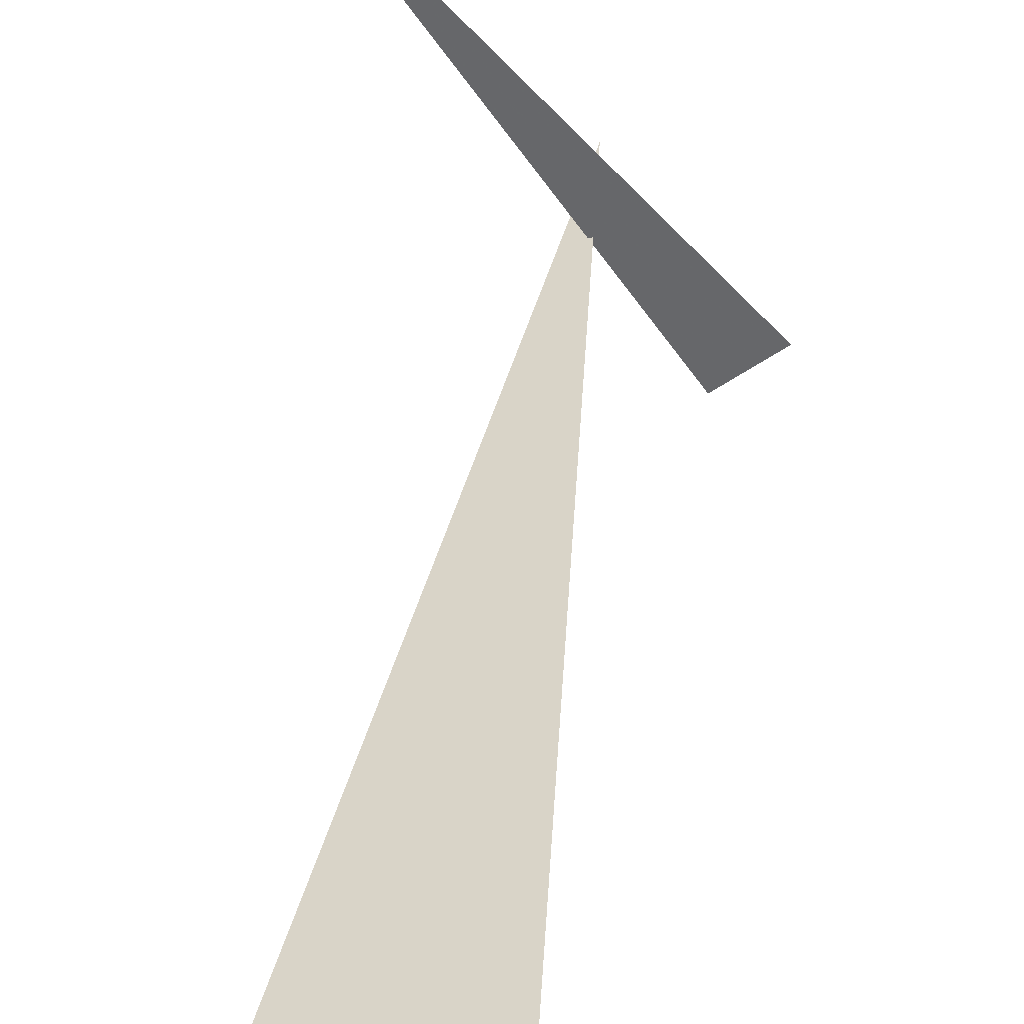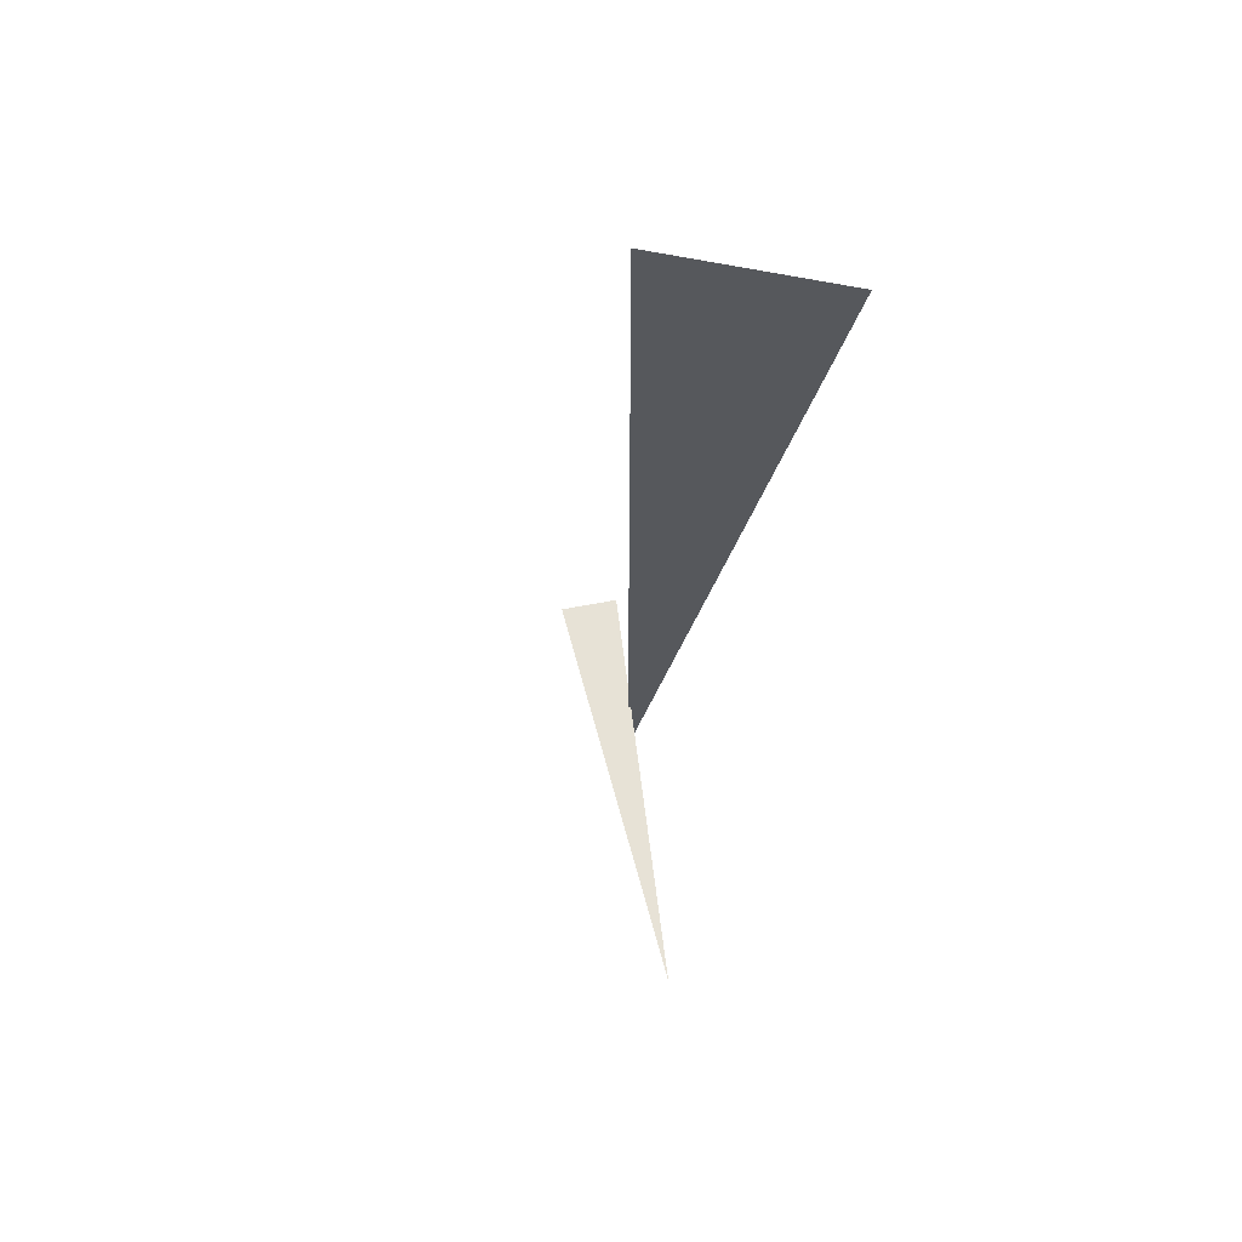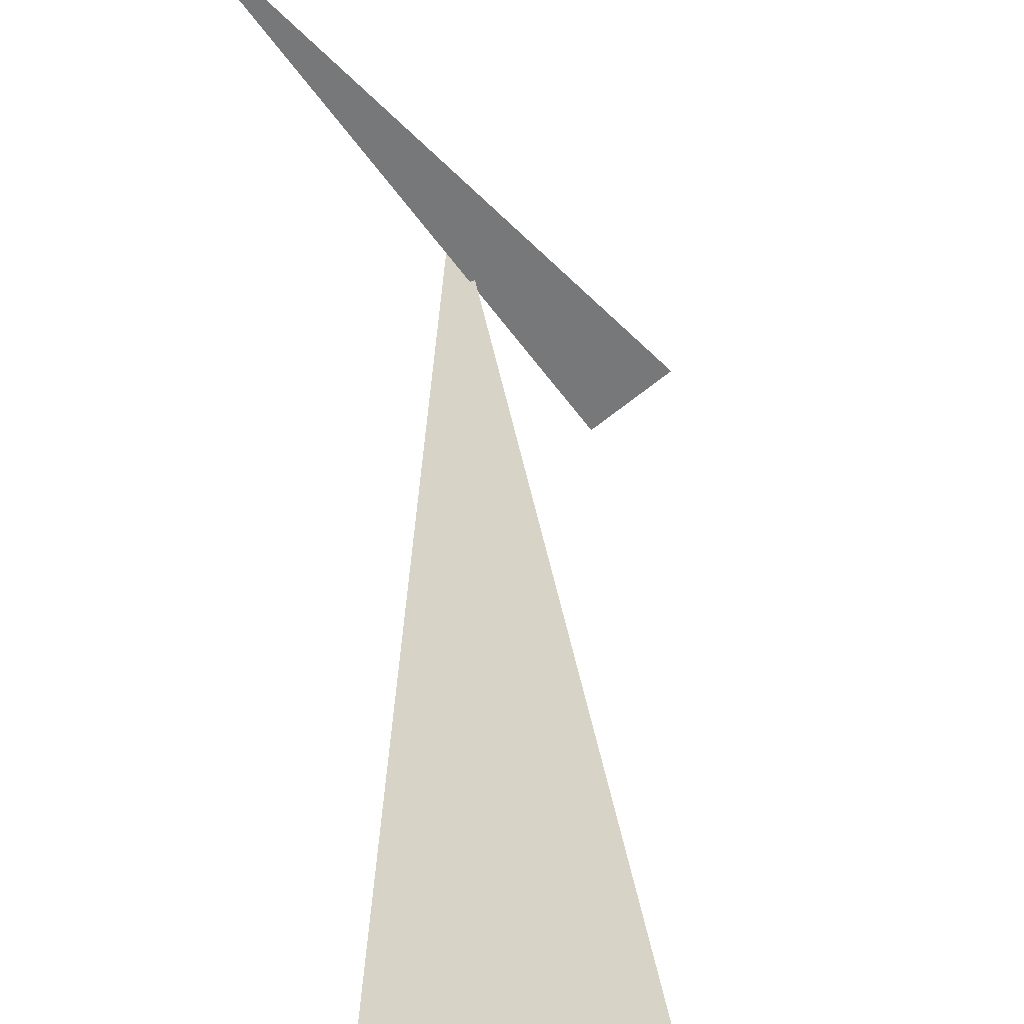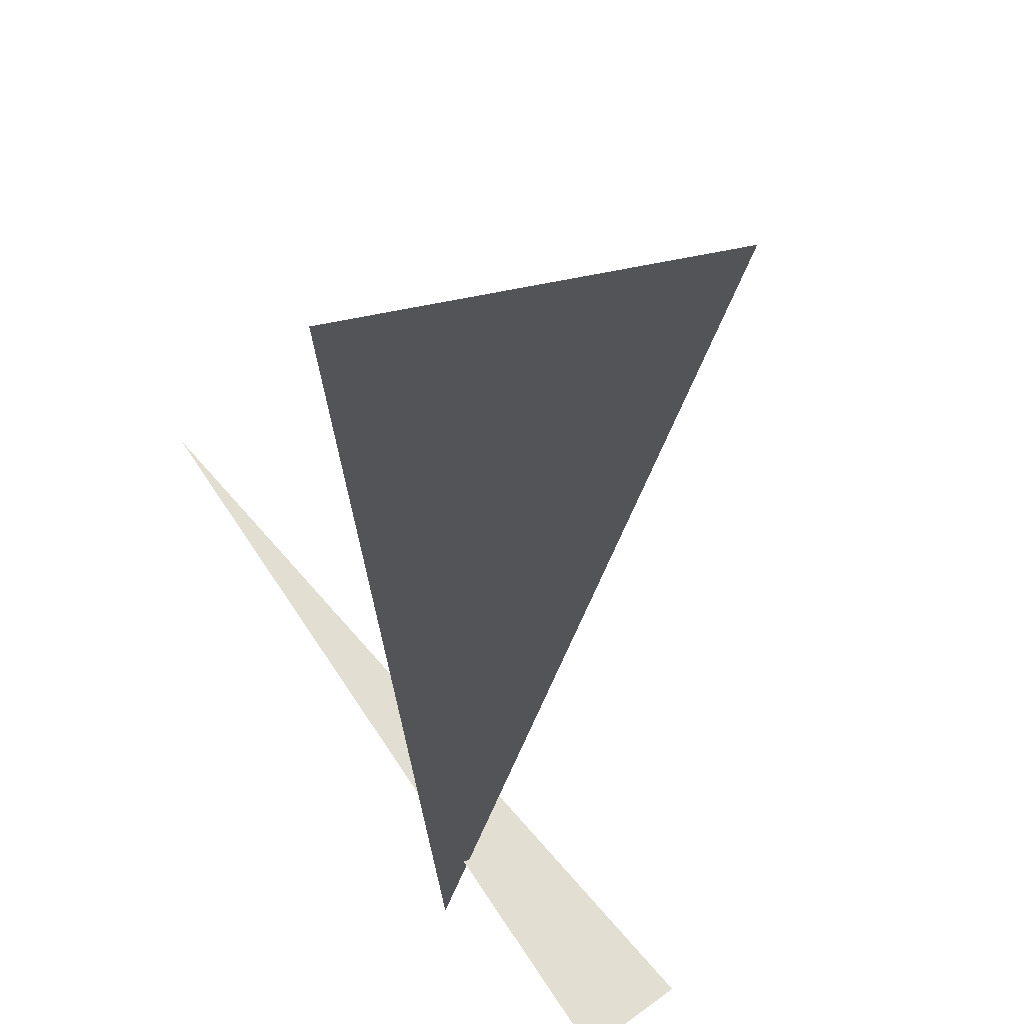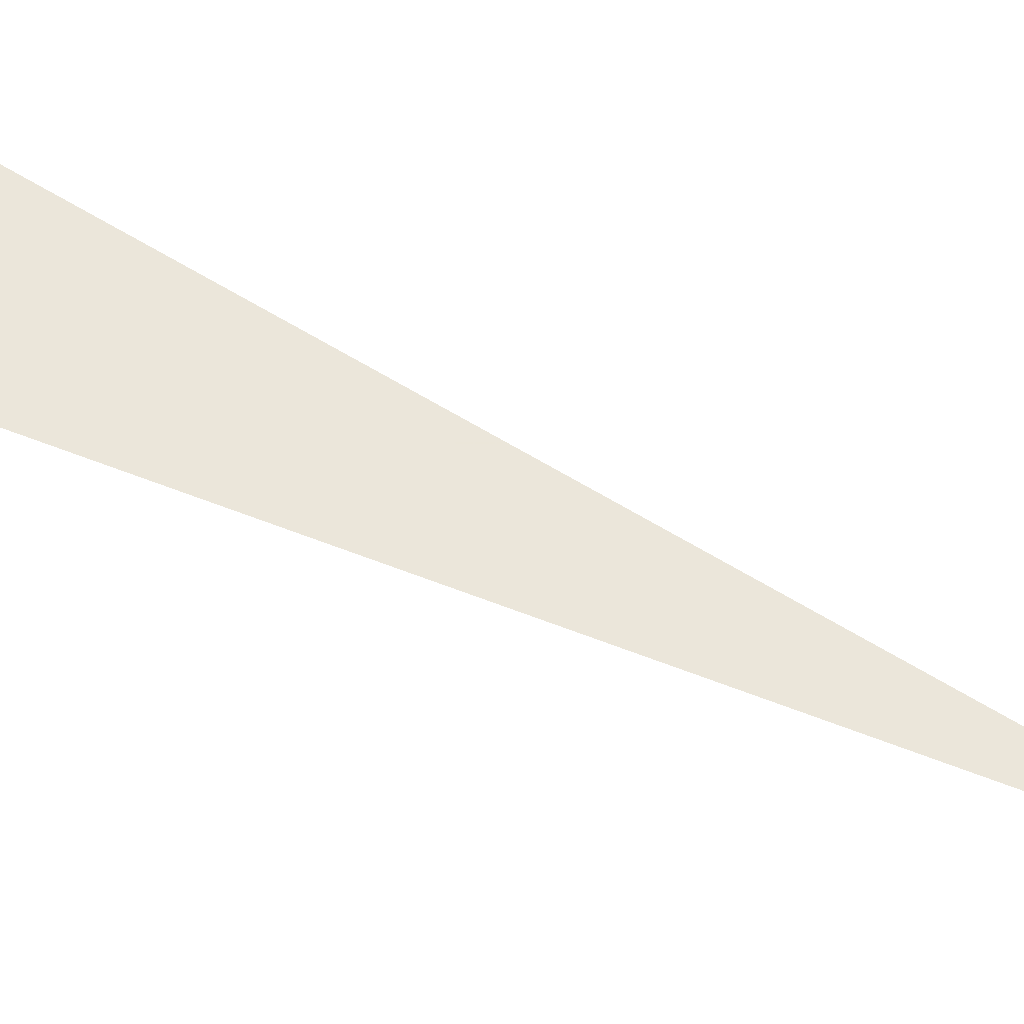
<metadata>
{"format":"obj","ext":"obj","renderer":"f3d","projection":"perspective","resolution":1024,"background":"white","views":[{"elev":37.4,"azim":3.1,"up":"+Y"},{"elev":63.4,"azim":-153.0,"up":"+Z"},{"elev":33.0,"azim":-7.9,"up":"+Y"},{"elev":-22.0,"azim":-8.4,"up":"+Y"},{"elev":72.3,"azim":110.3,"up":"+Y"}]}
</metadata>
<code>
v 0.5007 5.912 3.33
v -0.1243 5.744 3.33
v 0.5007 5.912 0
v 0.925 5.653 0.375
v -0.1243 6.819 0.375
v 0.7526 5.519 0.375
f 1 2 3
f 4 5 6

</code>
